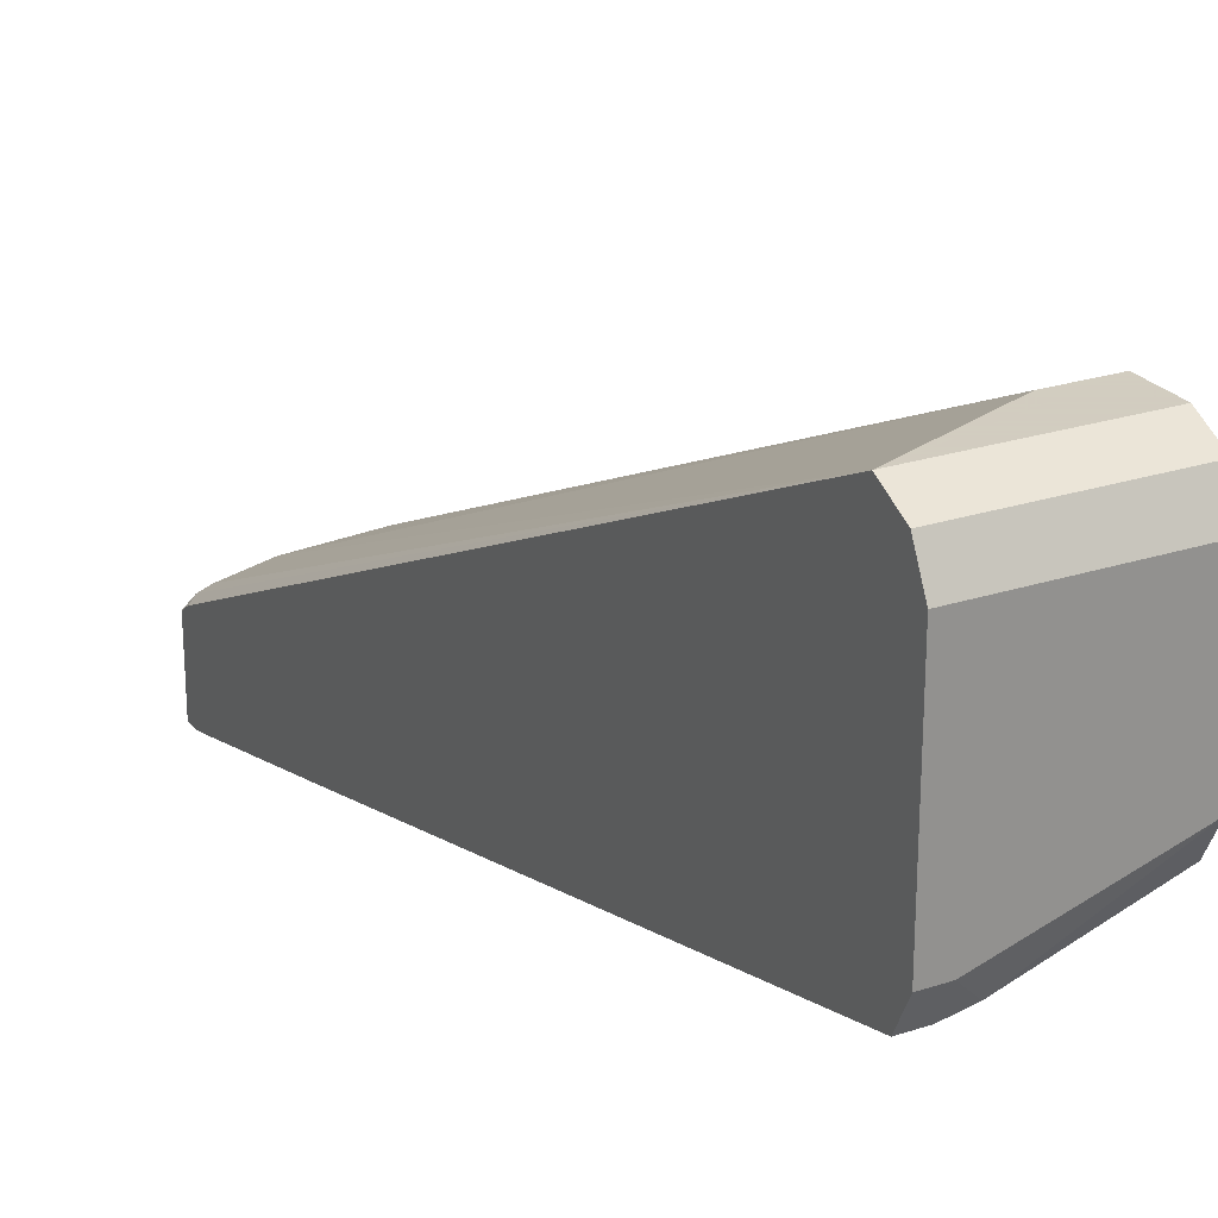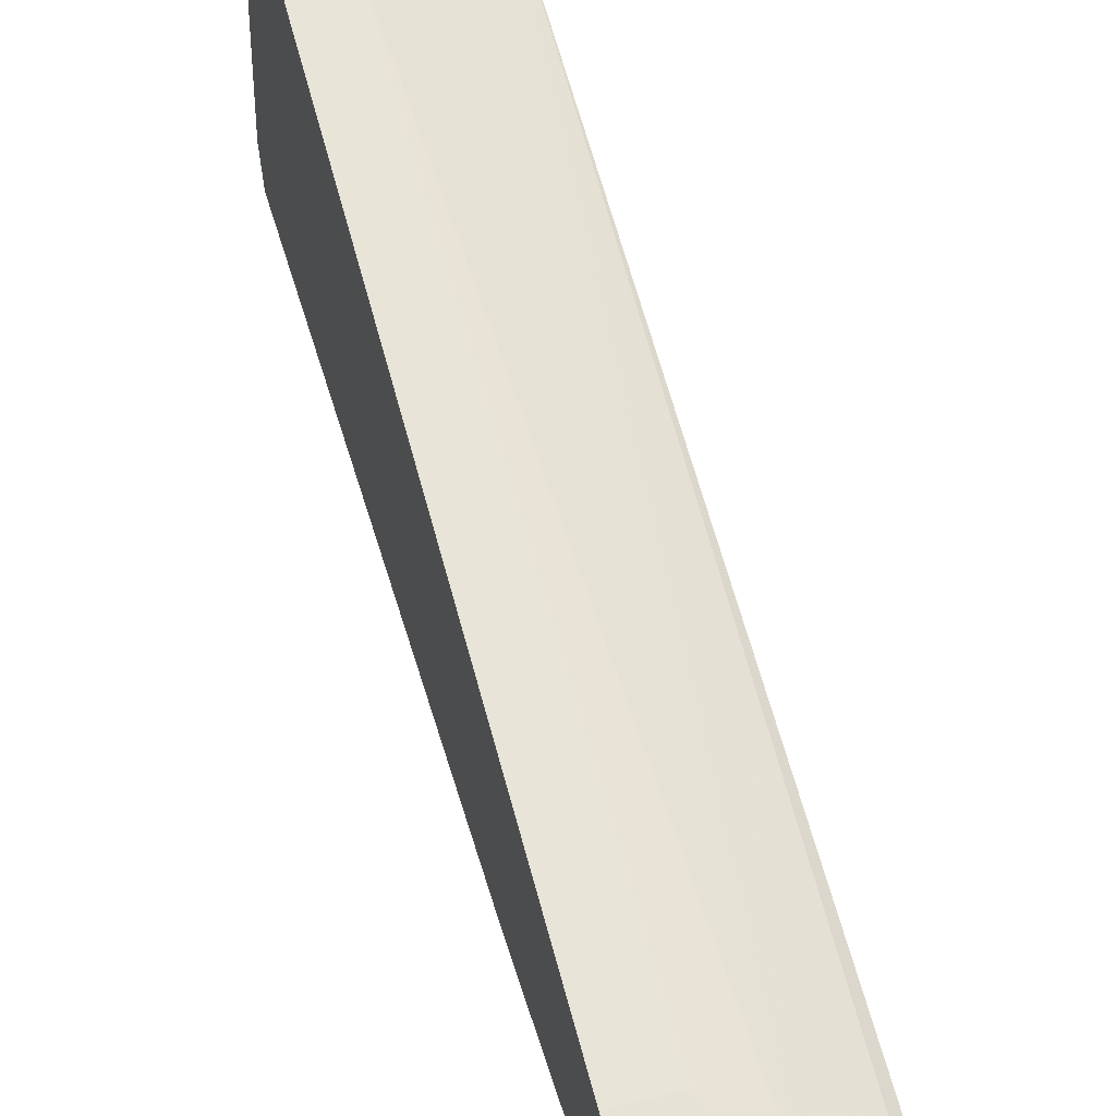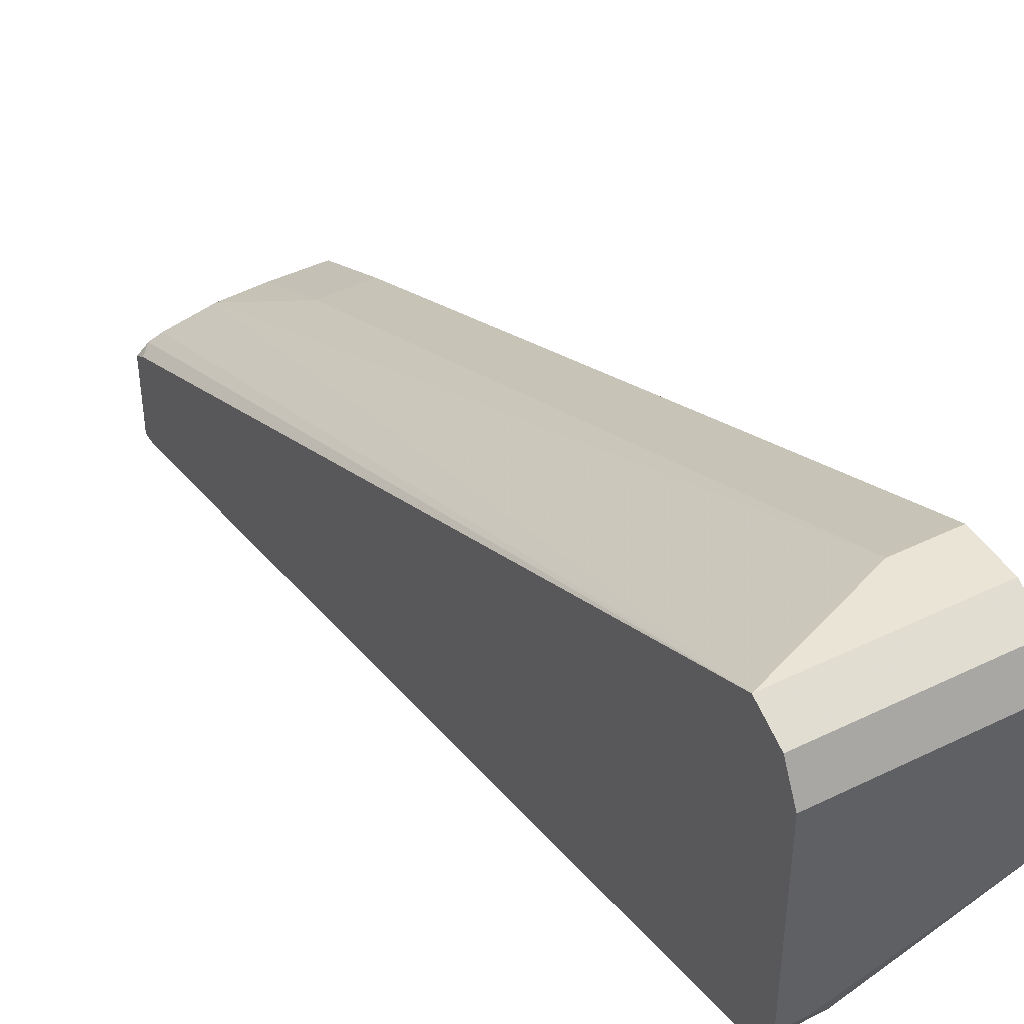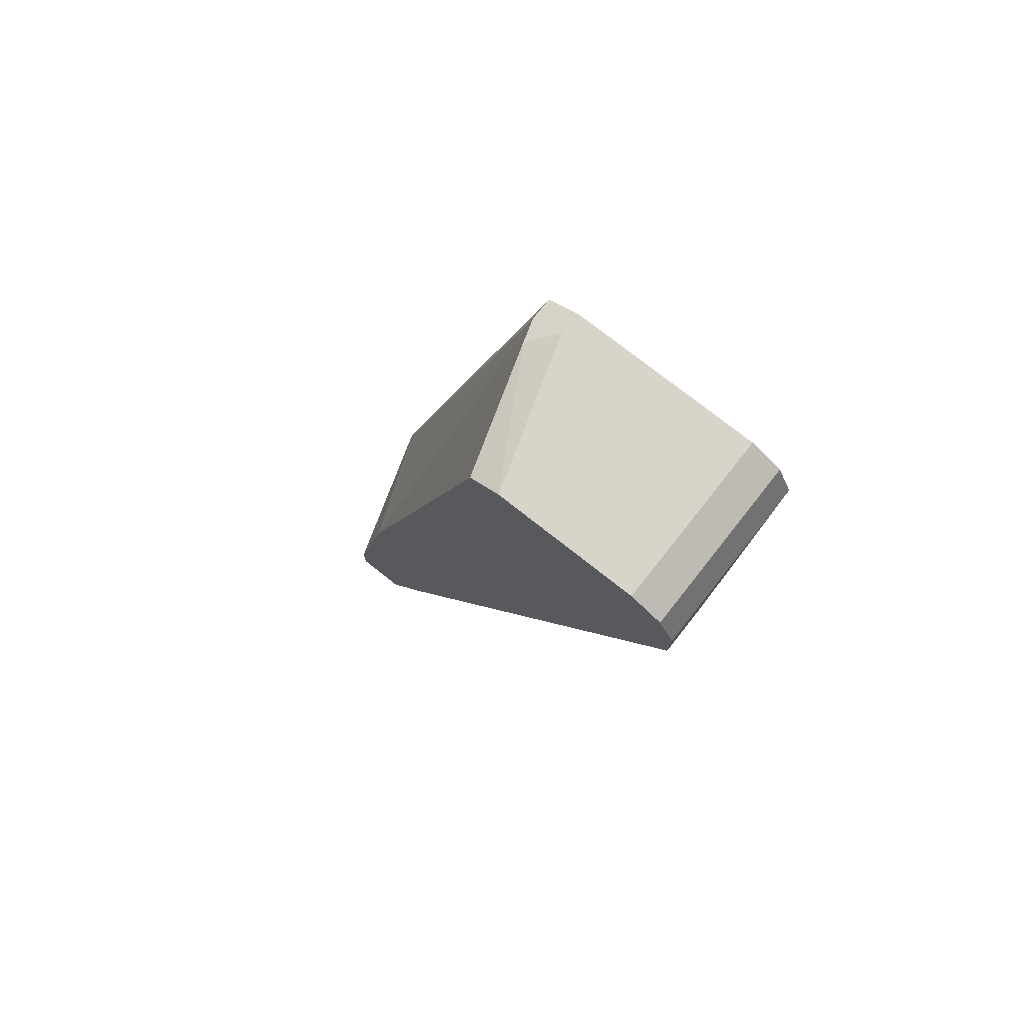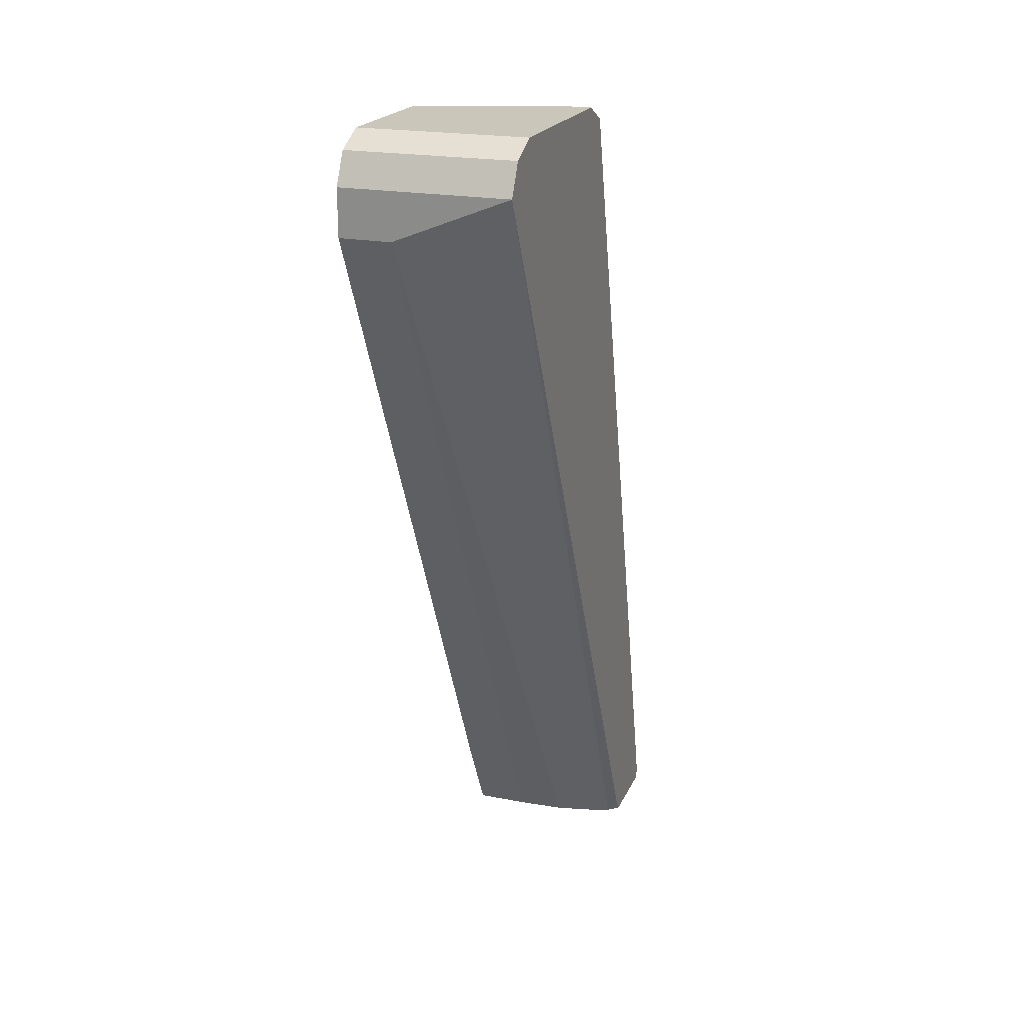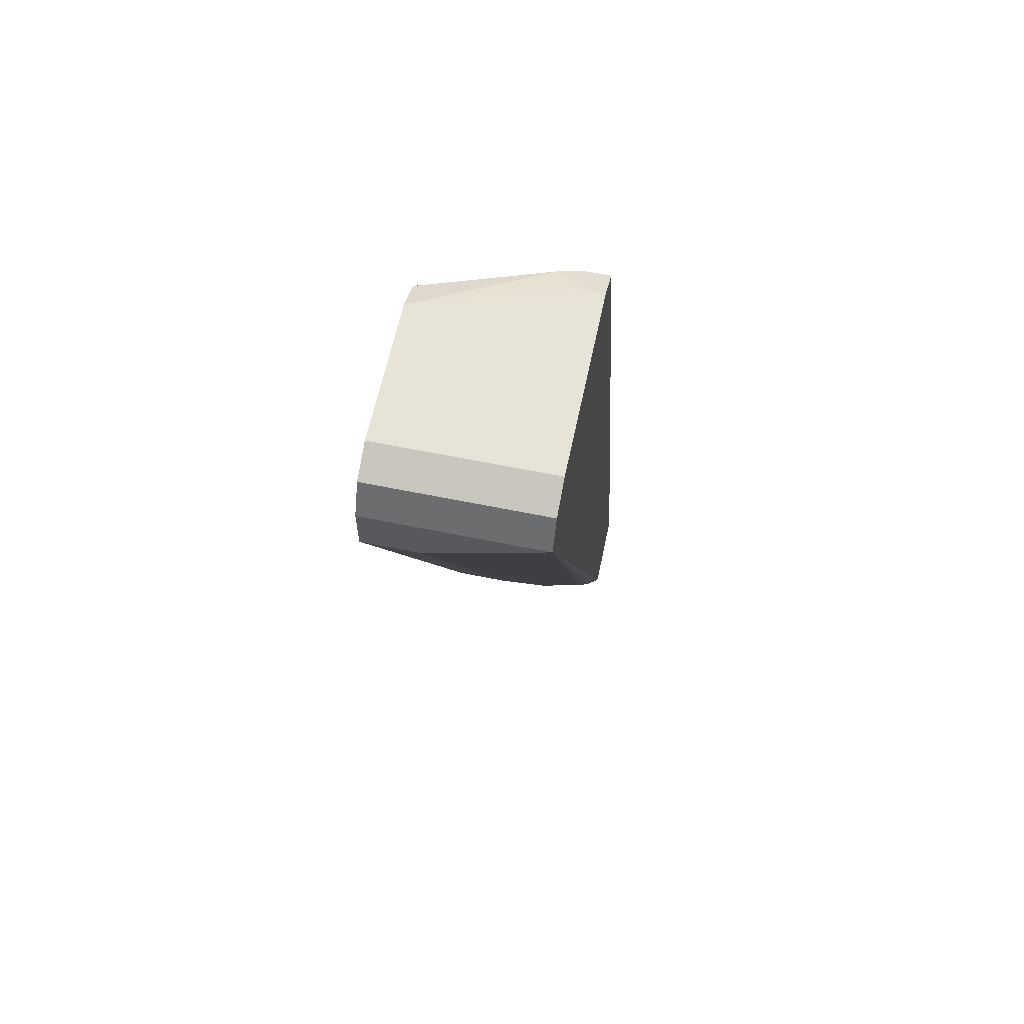
<metadata>
{"format":"obj","ext":"obj","renderer":"f3d","projection":"perspective","resolution":1024,"background":"white","views":[{"elev":24.3,"azim":151.6,"up":"+Z"},{"elev":38.5,"azim":-16.8,"up":"+Z"},{"elev":43.9,"azim":150.1,"up":"+Z"},{"elev":75.5,"azim":-51.7,"up":"+Y"},{"elev":21.2,"azim":19.4,"up":"+Y"},{"elev":61.5,"azim":11.8,"up":"+Y"}]}
</metadata>
<code>
v 0.07079 0.9127 0.3042
v 0.07079 0.9262 0.2975
v -0.002491 0.9127 0.3042
v 0.02028 0.8924 0.3042
v 0.04056 0.5514 0.1428
v 0.06084 0.5514 0.1383
v 0.06614 0.5514 0.1362
v 0.07079 0.5569 0.1357
v -0.002491 0.9262 0.2975
v 0.07079 0.933 0.2839
v -0.002491 0.8924 0.3042
v 0.02028 0.5882 0.1623
v 0.02028 0.5514 0.1439
v 0.07079 0.5514 0.132
v -0.002491 0.933 0.2839
v 0.07079 0.933 0.2028
v -0.002491 0.5882 0.1623
v -0.002491 0.5865 0.1614
v -0.002491 0.5514 0.1439
v 0.07079 0.5514 0.09644
v -0.002491 0.933 0.2231
v 0.07079 0.9262 0.1893
v 0.06084 0.933 0.2028
v -0.002491 0.5514 0.1217
v 0.07079 0.5576 0.09644
v 0.0507 0.9279 0.1927
v -0.002491 0.9262 0.2096
v 0.06084 0.9262 0.1893
v 0.07079 0.6448 0.1181
v -0.002491 0.5679 0.1217
v 0.07079 0.5636 0.0978
v -0.002491 0.6693 0.142
f 10 21 15
f 10 23 21
f 10 16 23
f 7 14 8
f 5 20 14
f 5 14 7
f 5 24 20
f 5 19 24
f 5 13 19
f 12 17 18
f 5 12 13
f 5 7 6
f 12 18 13
f 22 29 28
f 16 22 28
f 16 28 23
f 20 24 30
f 20 30 25
f 21 23 26
f 21 26 27
f 23 28 26
f 25 30 32
f 25 32 31
f 26 28 32
f 26 32 27
f 28 29 31
f 28 31 32
f 4 12 5
f 13 18 19
f 4 17 12
f 2 10 15
f 3 17 11
f 4 11 17
f 1 2 9
f 1 9 3
f 1 11 4
f 1 4 5
f 1 5 6
f 1 6 7
f 1 7 8
f 1 8 14
f 1 14 20
f 1 20 25
f 1 25 31
f 1 31 29
f 1 3 11
f 1 22 16
f 1 29 22
f 3 19 18
f 3 18 17
f 3 30 24
f 3 32 30
f 3 27 32
f 3 24 19
f 3 15 21
f 3 9 15
f 2 15 9
f 1 10 2
f 1 16 10
f 3 21 27

</code>
